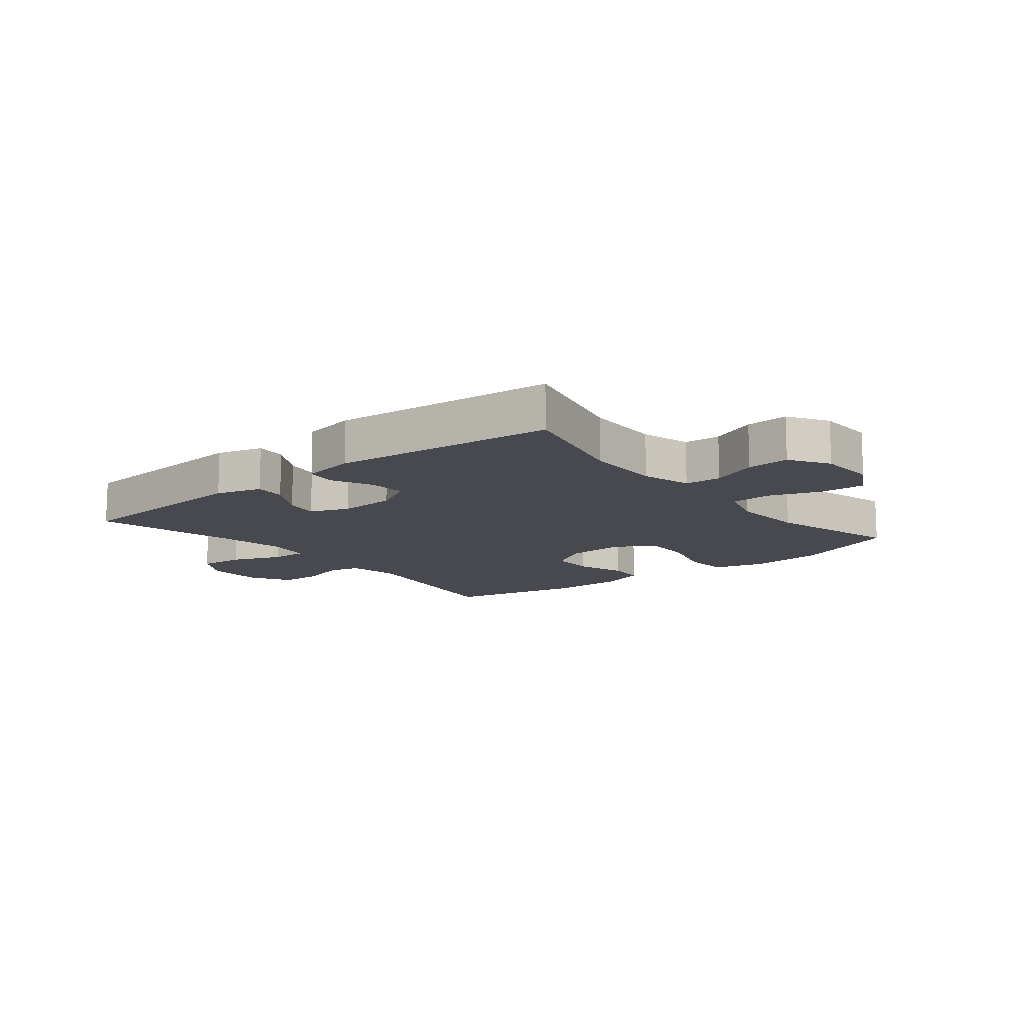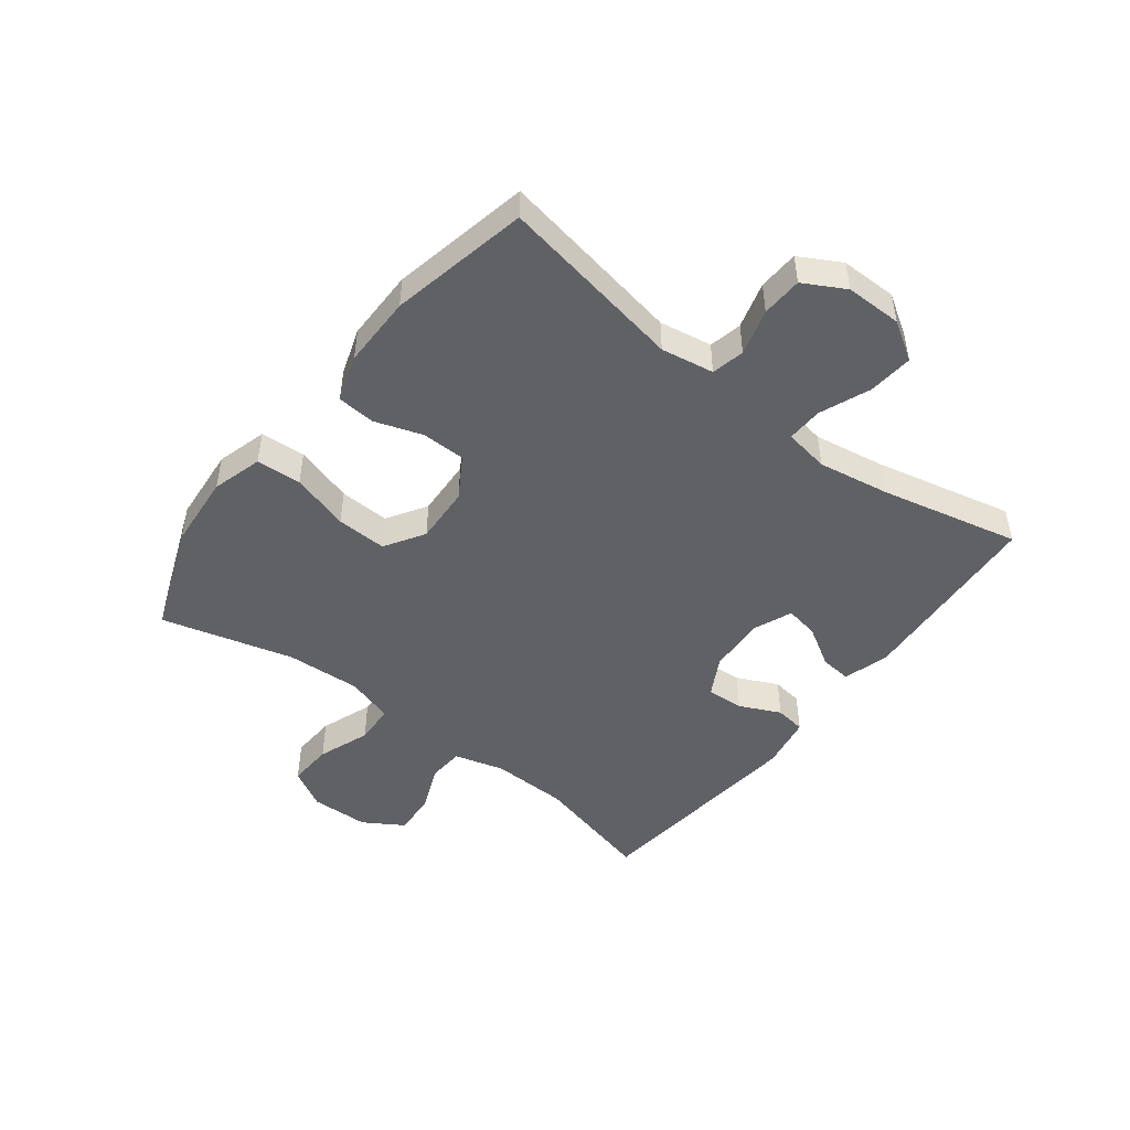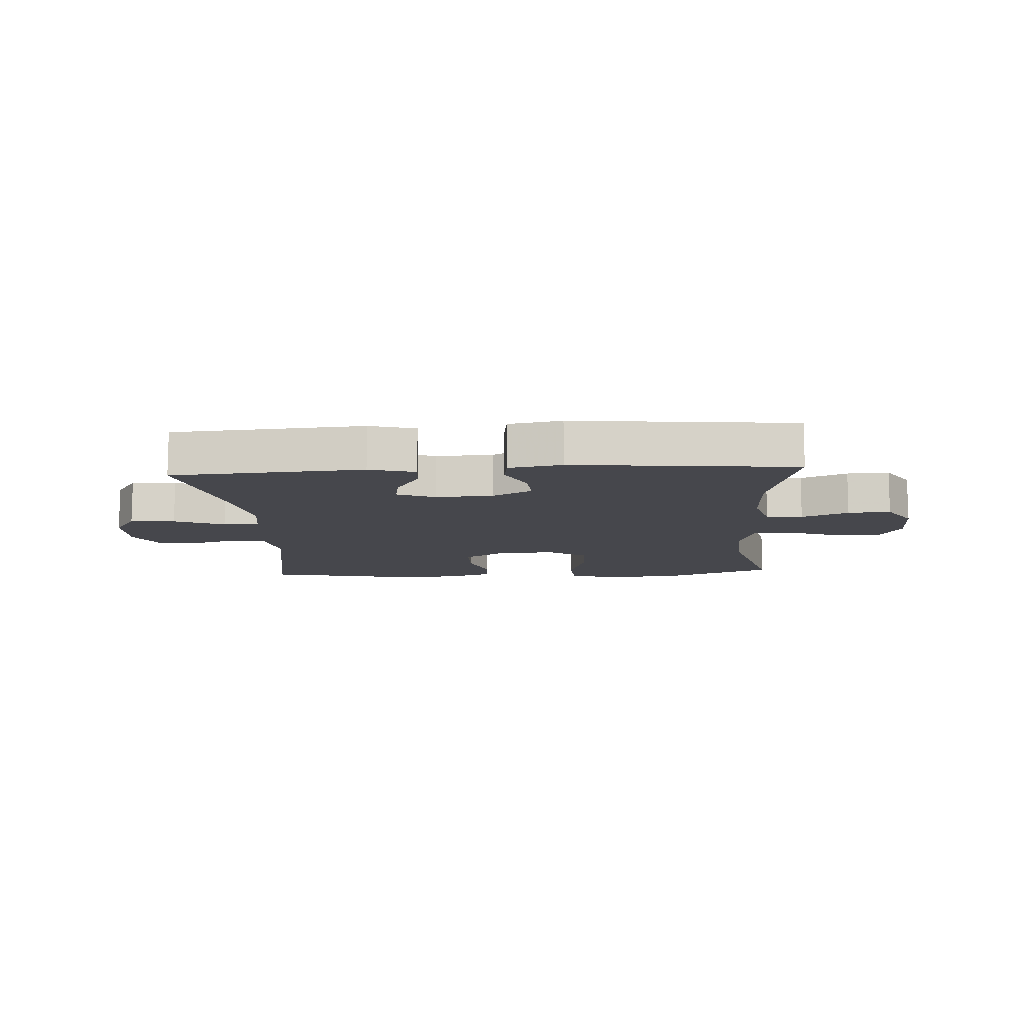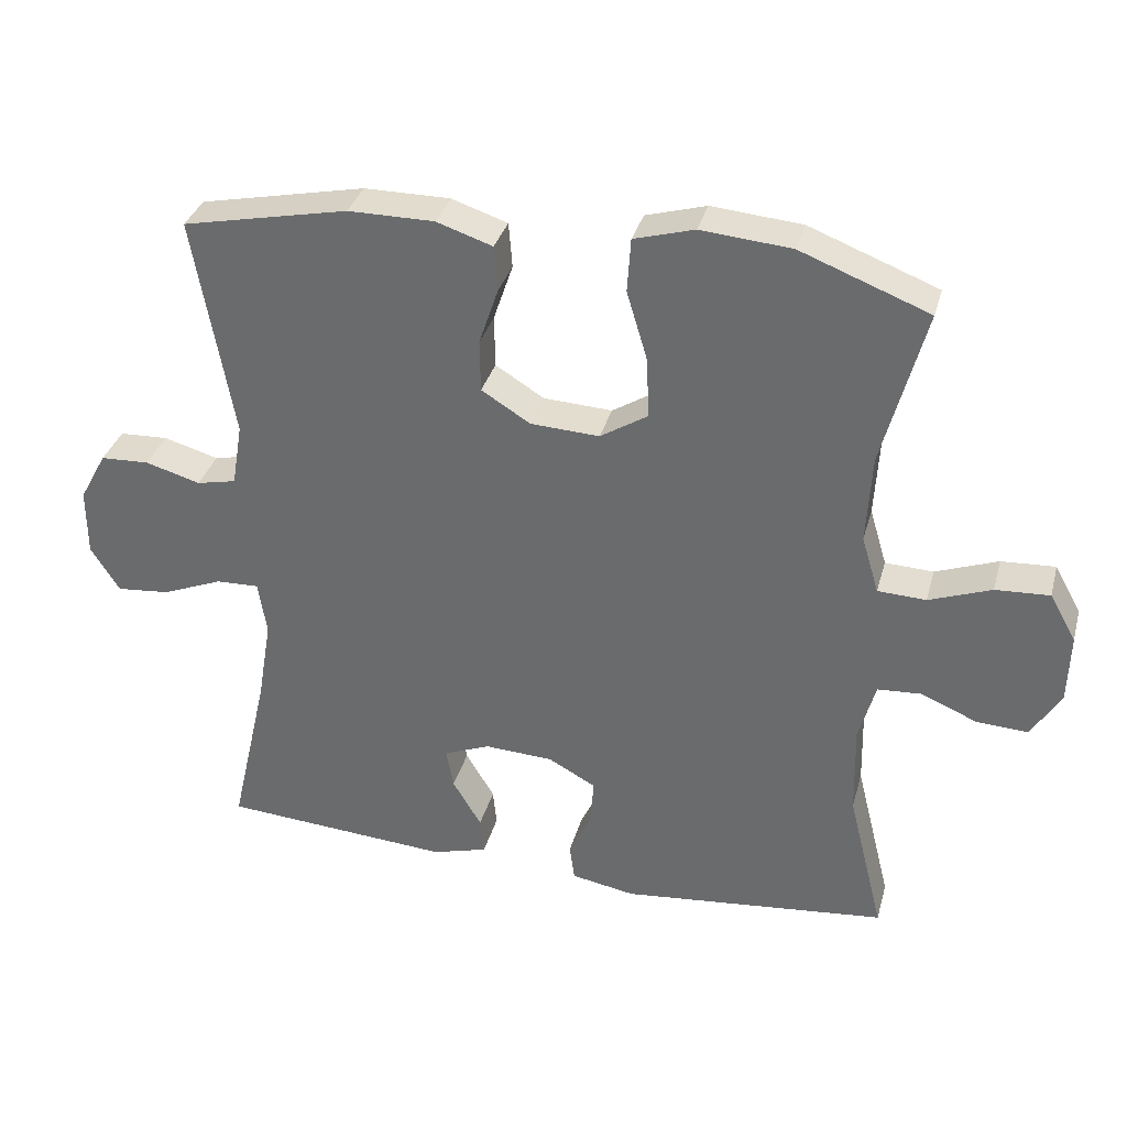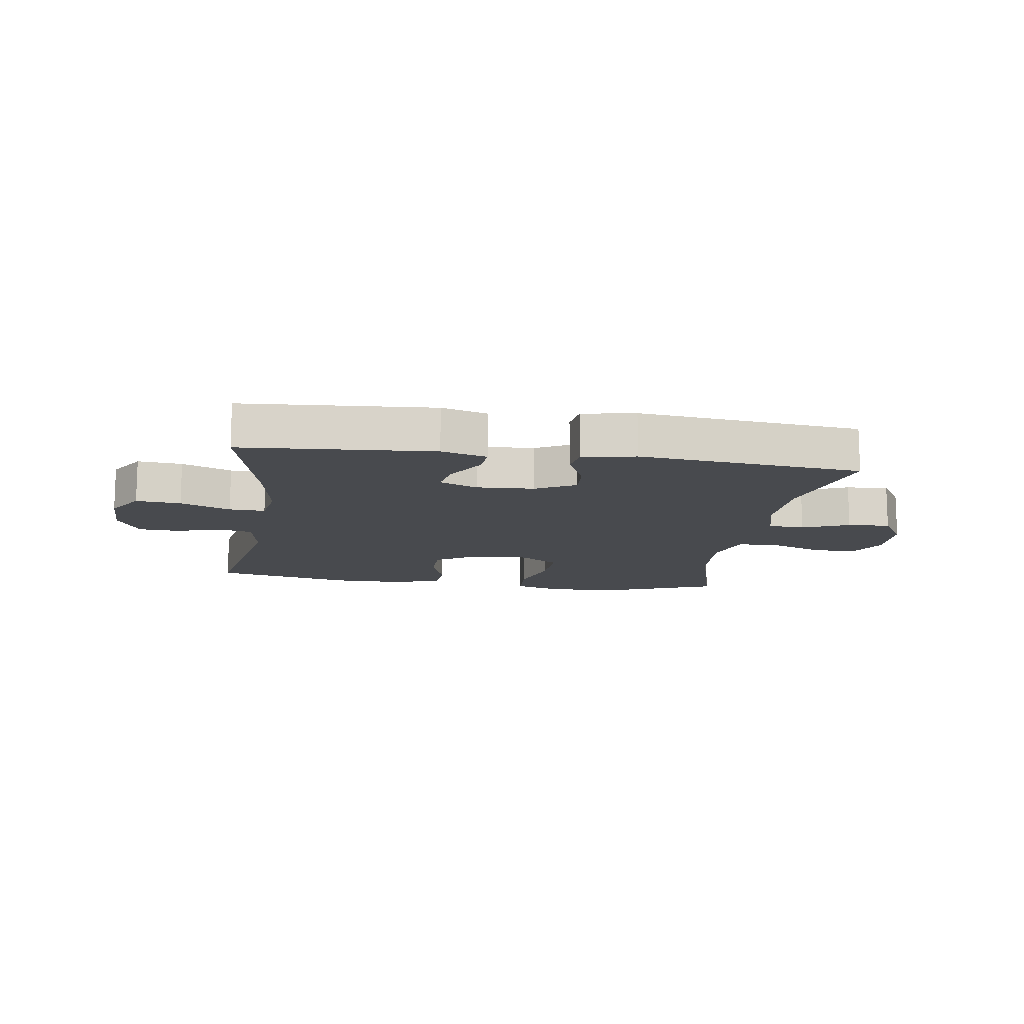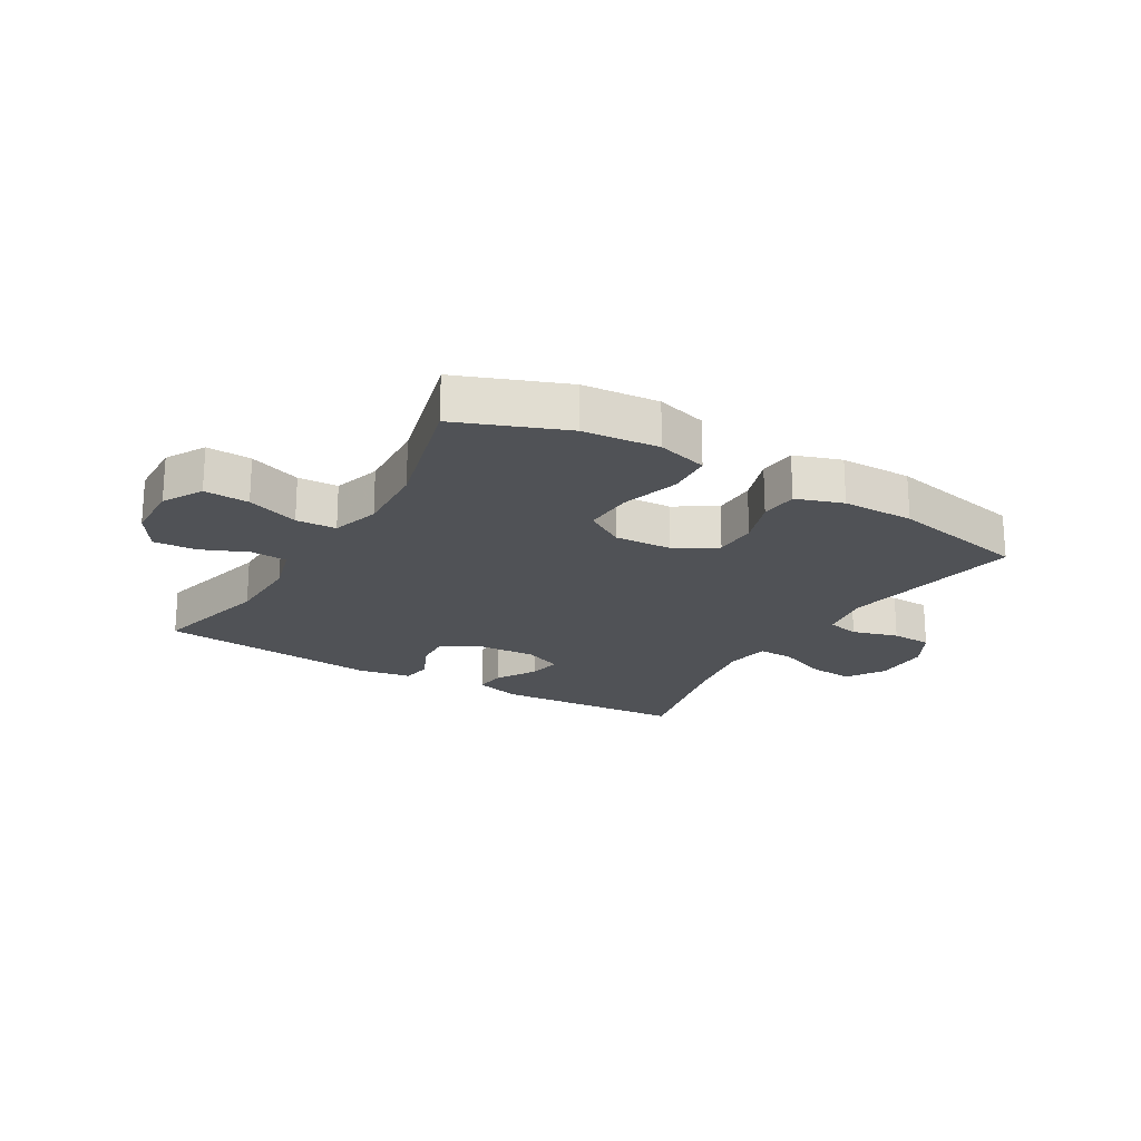
<metadata>
{"format":"obj","ext":"obj","renderer":"f3d","projection":"perspective","resolution":1024,"background":"white","views":[{"elev":-12.6,"azim":-140.9,"up":"+Y"},{"elev":-48.1,"azim":52.3,"up":"+Y"},{"elev":-10.9,"azim":-176.4,"up":"+Y"},{"elev":34.0,"azim":-165.2,"up":"+Z"},{"elev":-13.0,"azim":171.5,"up":"+Y"},{"elev":-20.8,"azim":-30.5,"up":"+Y"}]}
</metadata>
<code>
v 0.5 0.07 -0.5
v 0.18 0.07 -0.523
v 0.103 0.07 -0.501
v 0.108 0.07 -0.449
v 0.148 0.07 -0.382
v 0.158 0.07 -0.326
v 0.094 0.07 -0.3
v -0.002 0.07 -0.305
v -0.068 0.07 -0.341
v -0.064 0.07 -0.403
v -0.032 0.07 -0.471
v -0.039 0.07 -0.522
v -0.128 0.07 -0.538
v -0.5 0.07 -0.5
v -0.45 0.07 -0.298
v -0.447 0.07 -0.17
v -0.47 0.07 -0.087
v -0.531 0.07 -0.083
v -0.609 0.07 -0.116
v -0.68 0.07 -0.12
v -0.721 0.07 -0.054
v -0.724 0.07 0.043
v -0.687 0.07 0.109
v -0.612 0.07 0.105
v -0.525 0.07 0.073
v -0.458 0.07 0.076
v -0.434 0.07 0.156
v -0.441 0.07 0.28
v -0.5 0.07 0.5
v -0.321 0.07 0.569
v -0.195 0.07 0.58
v -0.111 0.07 0.556
v -0.106 0.07 0.481
v -0.135 0.07 0.384
v -0.138 0.07 0.3
v -0.072 0.07 0.259
v 0.024 0.07 0.264
v 0.092 0.07 0.306
v 0.093 0.07 0.379
v 0.066 0.07 0.459
v 0.071 0.07 0.522
v 0.149 0.07 0.548
v 0.269 0.07 0.548
v 0.5 0.07 0.5
v 0.445 0.07 0.191
v 0.46 0.07 0.103
v 0.515 0.07 0.091
v 0.592 0.07 0.113
v 0.66 0.07 0.11
v 0.698 0.07 0.041
v 0.698 0.07 -0.053
v 0.658 0.07 -0.117
v 0.583 0.07 -0.11
v 0.499 0.07 -0.076
v 0.439 0.07 -0.074
v 0.427 0.07 -0.149
v 0.447 0.07 -0.268
v 0.5 0 -0.5
v 0.18 0 -0.523
v 0.103 0 -0.501
v 0.108 0 -0.449
v 0.148 0 -0.382
v 0.158 0 -0.326
v 0.094 0 -0.3
v -0.002 0 -0.305
v -0.068 0 -0.341
v -0.064 0 -0.403
v -0.032 0 -0.471
v -0.039 0 -0.522
v -0.128 0 -0.538
v -0.5 0 -0.5
v -0.45 0 -0.298
v -0.447 0 -0.17
v -0.47 0 -0.087
v -0.531 0 -0.083
v -0.609 0 -0.116
v -0.68 0 -0.12
v -0.721 0 -0.054
v -0.724 0 0.043
v -0.687 0 0.109
v -0.612 0 0.105
v -0.525 0 0.073
v -0.458 0 0.076
v -0.434 0 0.156
v -0.441 0 0.28
v -0.5 0 0.5
v -0.321 0 0.569
v -0.195 0 0.58
v -0.111 0 0.556
v -0.106 0 0.481
v -0.135 0 0.384
v -0.138 0 0.3
v -0.072 0 0.259
v 0.024 0 0.264
v 0.092 0 0.306
v 0.093 0 0.379
v 0.066 0 0.459
v 0.071 0 0.522
v 0.149 0 0.548
v 0.269 0 0.548
v 0.5 0 0.5
v 0.445 0 0.191
v 0.46 0 0.103
v 0.515 0 0.091
v 0.592 0 0.113
v 0.66 0 0.11
v 0.698 0 0.041
v 0.698 0 -0.053
v 0.658 0 -0.117
v 0.583 0 -0.11
v 0.499 0 -0.076
v 0.439 0 -0.074
v 0.427 0 -0.149
v 0.447 0 -0.268
f 52 53 54
f 51 52 54
f 50 51 54
f 49 50 54
f 48 49 54
f 47 48 54
f 46 47 54 55
f 45 46 55 56
f 43 44 45
f 42 43 45
f 41 42 45
f 40 41 45
f 39 40 45
f 38 39 45 56
f 32 33 34
f 31 32 34
f 30 31 34
f 29 30 34
f 28 29 34
f 27 28 34 35
f 26 27 35 36
f 23 24 25
f 22 23 25
f 21 22 25
f 20 21 25
f 19 20 25
f 18 19 25
f 17 18 25 26
f 26 36 37
f 17 26 37
f 16 17 37
f 13 14 15
f 12 13 15
f 11 12 15
f 10 11 15
f 9 10 15 16
f 3 4 5
f 2 3 5
f 1 2 5
f 57 1 5
f 57 5 6
f 56 57 6 7
f 38 56 7 8
f 16 37 38
f 9 16 38
f 8 9 38
f 111 110 109
f 111 109 108
f 111 108 107
f 111 107 106
f 111 106 105
f 111 105 104
f 112 111 104 103
f 113 112 103 102
f 102 101 100
f 102 100 99
f 102 99 98
f 102 98 97
f 102 97 96
f 113 102 96 95
f 91 90 89
f 91 89 88
f 91 88 87
f 91 87 86
f 91 86 85
f 92 91 85 84
f 93 92 84 83
f 82 81 80
f 82 80 79
f 82 79 78
f 82 78 77
f 82 77 76
f 82 76 75
f 83 82 75 74
f 94 93 83
f 94 83 74
f 94 74 73
f 72 71 70
f 72 70 69
f 72 69 68
f 72 68 67
f 73 72 67 66
f 62 61 60
f 62 60 59
f 62 59 58
f 62 58 114
f 63 62 114
f 64 63 114 113
f 65 64 113 95
f 95 94 73
f 95 73 66
f 95 66 65
f 1 58 59 2
f 2 59 60 3
f 3 60 61 4
f 4 61 62 5
f 5 62 63 6
f 6 63 64 7
f 7 64 65 8
f 8 65 66 9
f 9 66 67 10
f 10 67 68 11
f 11 68 69 12
f 12 69 70 13
f 13 70 71 14
f 14 71 72 15
f 15 72 73 16
f 16 73 74 17
f 17 74 75 18
f 18 75 76 19
f 19 76 77 20
f 20 77 78 21
f 21 78 79 22
f 22 79 80 23
f 23 80 81 24
f 24 81 82 25
f 25 82 83 26
f 26 83 84 27
f 27 84 85 28
f 28 85 86 29
f 29 86 87 30
f 30 87 88 31
f 31 88 89 32
f 32 89 90 33
f 33 90 91 34
f 34 91 92 35
f 35 92 93 36
f 36 93 94 37
f 37 94 95 38
f 38 95 96 39
f 39 96 97 40
f 40 97 98 41
f 41 98 99 42
f 42 99 100 43
f 43 100 101 44
f 44 101 102 45
f 45 102 103 46
f 46 103 104 47
f 47 104 105 48
f 48 105 106 49
f 49 106 107 50
f 50 107 108 51
f 51 108 109 52
f 52 109 110 53
f 53 110 111 54
f 54 111 112 55
f 55 112 113 56
f 56 113 114 57
f 57 114 58 1

</code>
